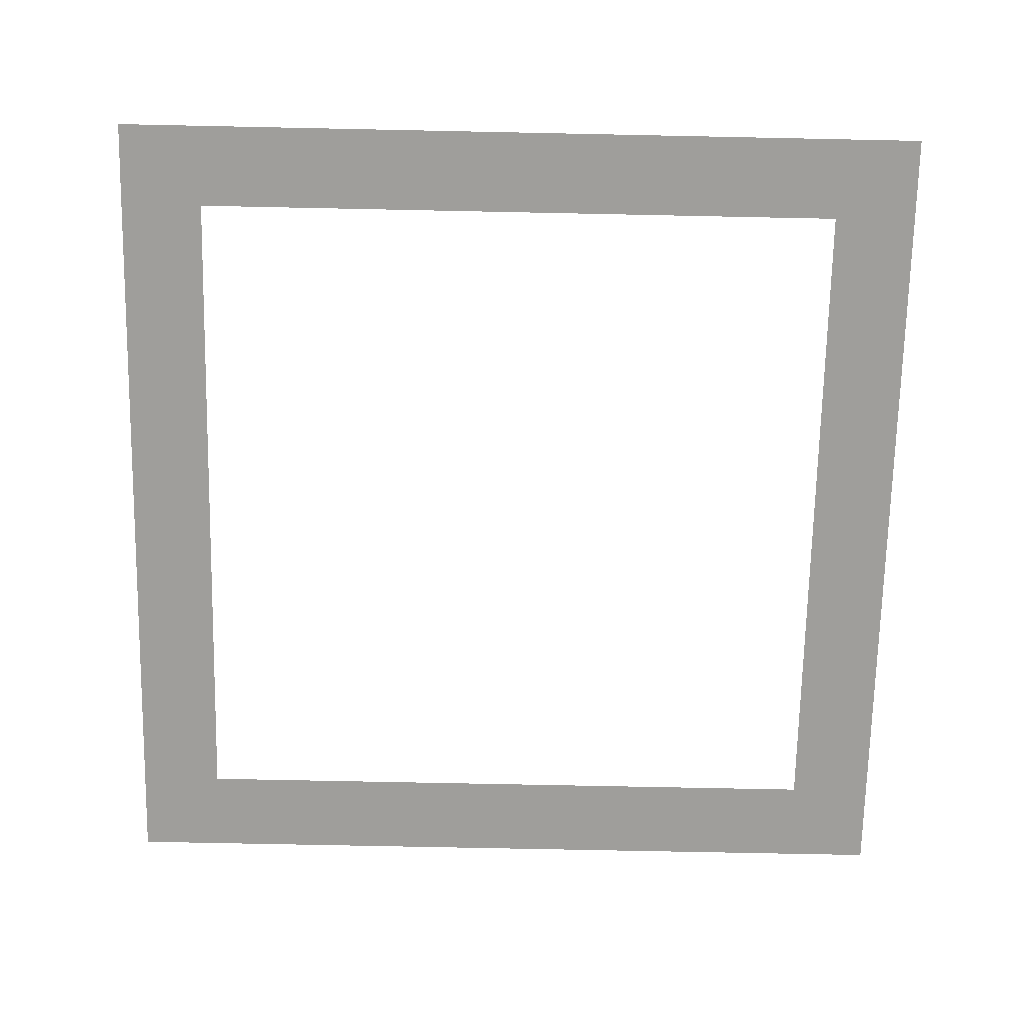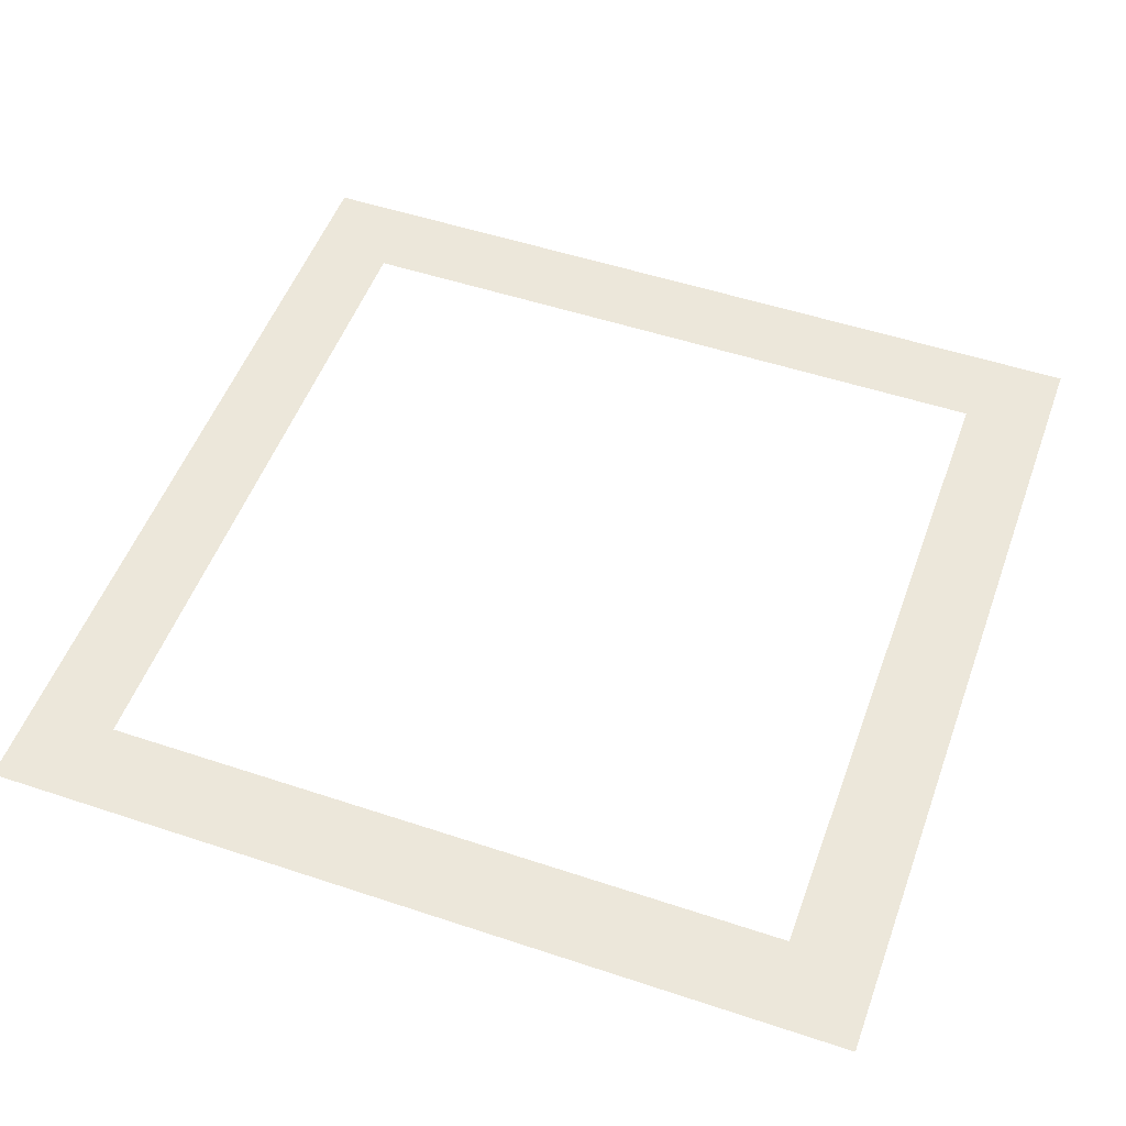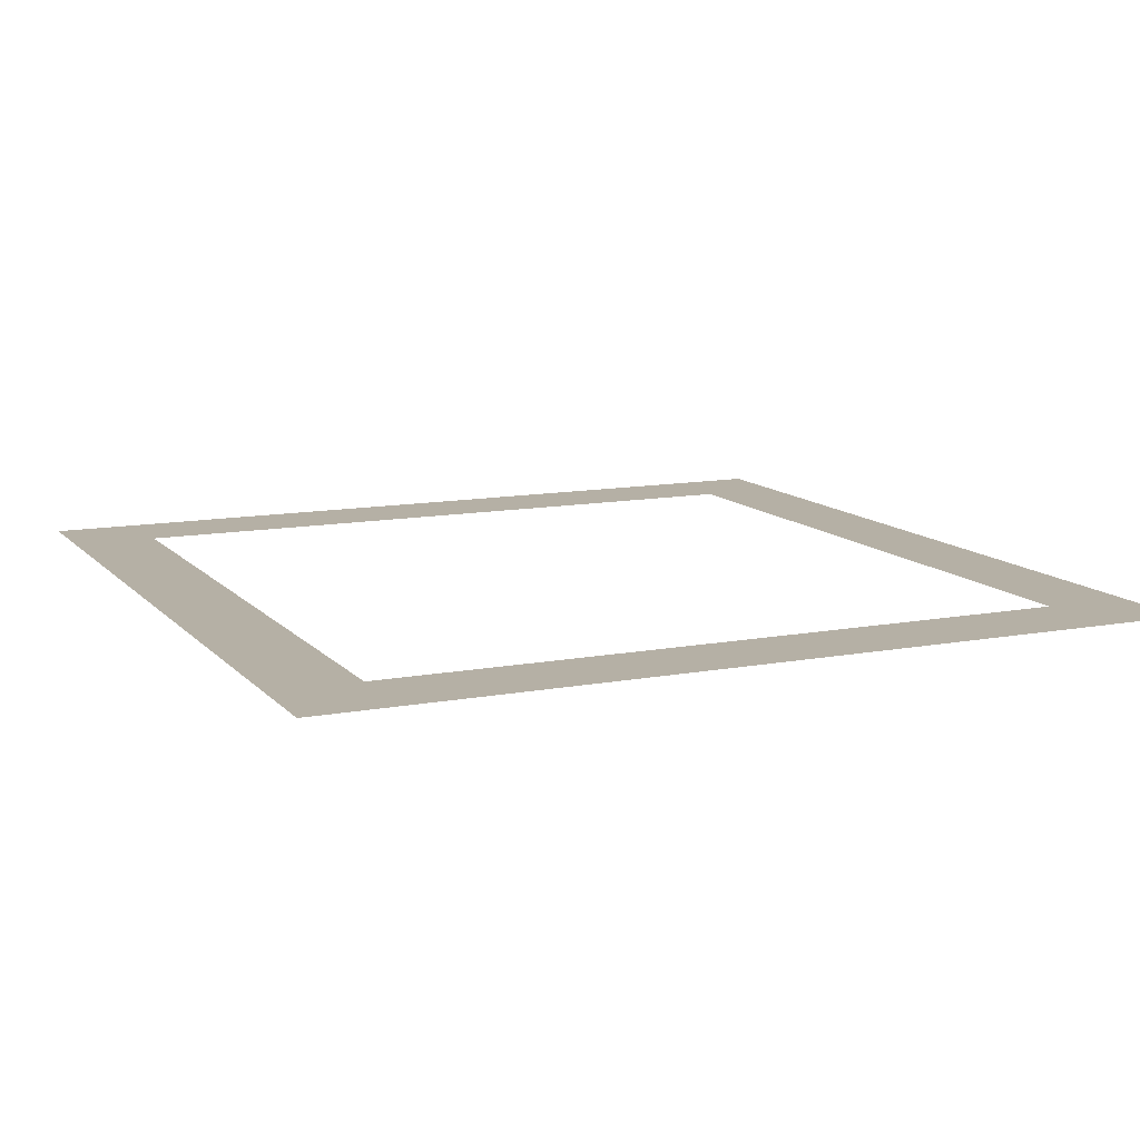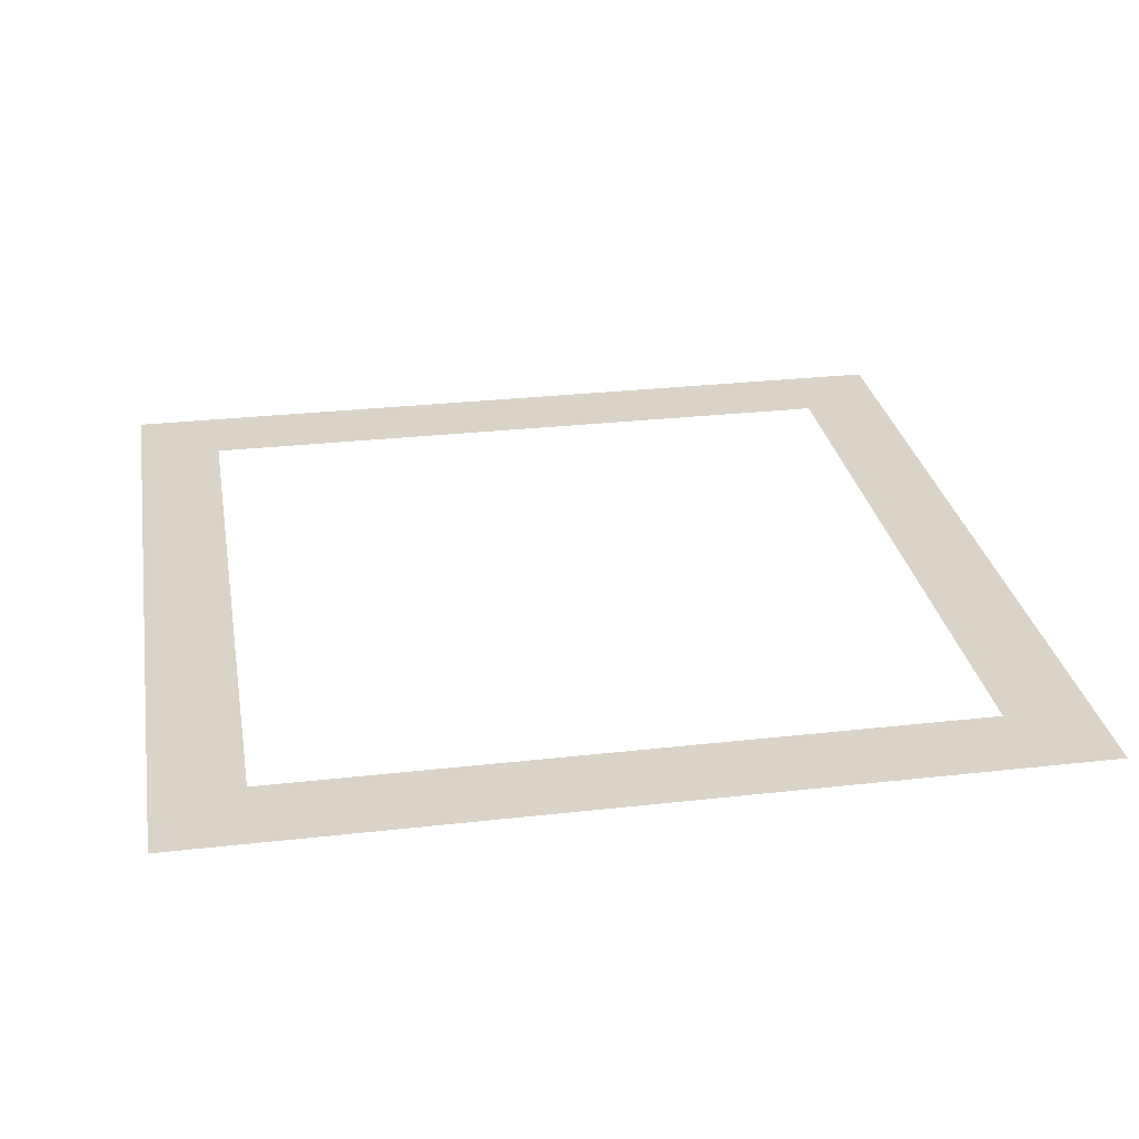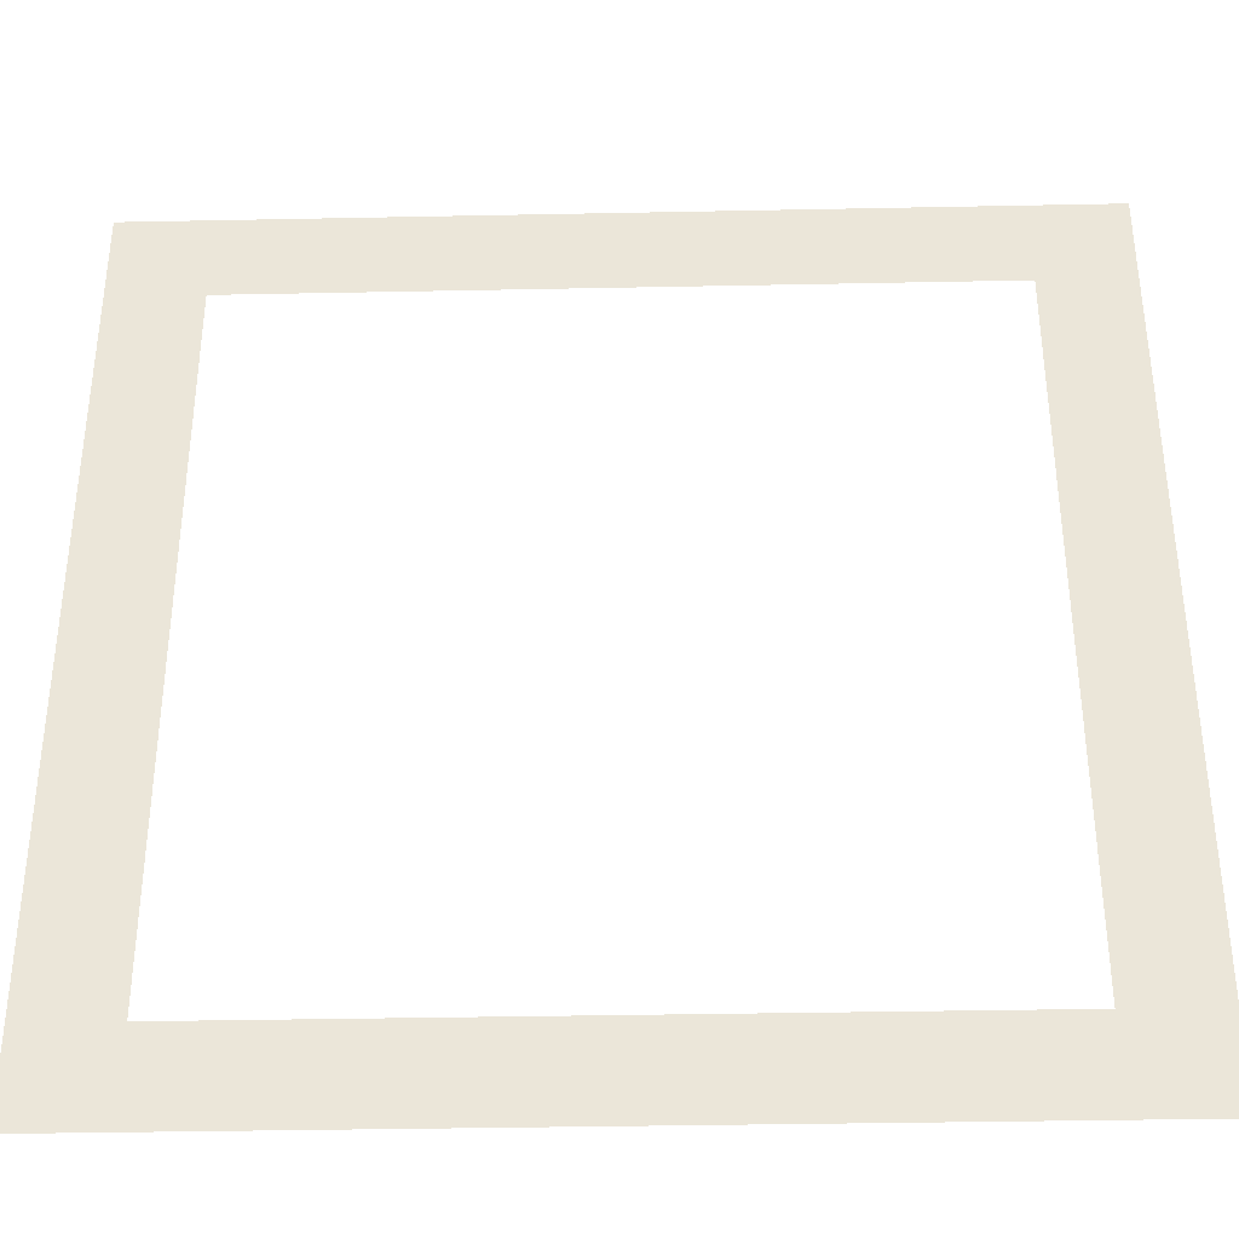
<metadata>
{"format":"obj","ext":"obj","renderer":"f3d","projection":"perspective","resolution":1024,"background":"white","views":[{"elev":-70.8,"azim":178.8,"up":"+Y"},{"elev":51.9,"azim":-70.2,"up":"+Y"},{"elev":11.7,"azim":155.5,"up":"+Y"},{"elev":28.5,"azim":-99.7,"up":"+Y"},{"elev":-36.8,"azim":-178.5,"up":"+Z"}]}
</metadata>
<code>
o TileHighlightVisual.001
v -0.4 -0 -0.4
v -0.5 -0 -0.5
v 0.4 -0 -0.4
v -0.4 0 0.4
v 0.5 -0 -0.5
v -0.5 0 0.5
v 0.5 0 0.5
v 0.4 0 0.4
f 3 2 1
f 1 2 4
f 3 5 2
f 6 4 2
f 5 3 7
f 6 8 4
f 7 8 6
f 8 7 3

</code>
